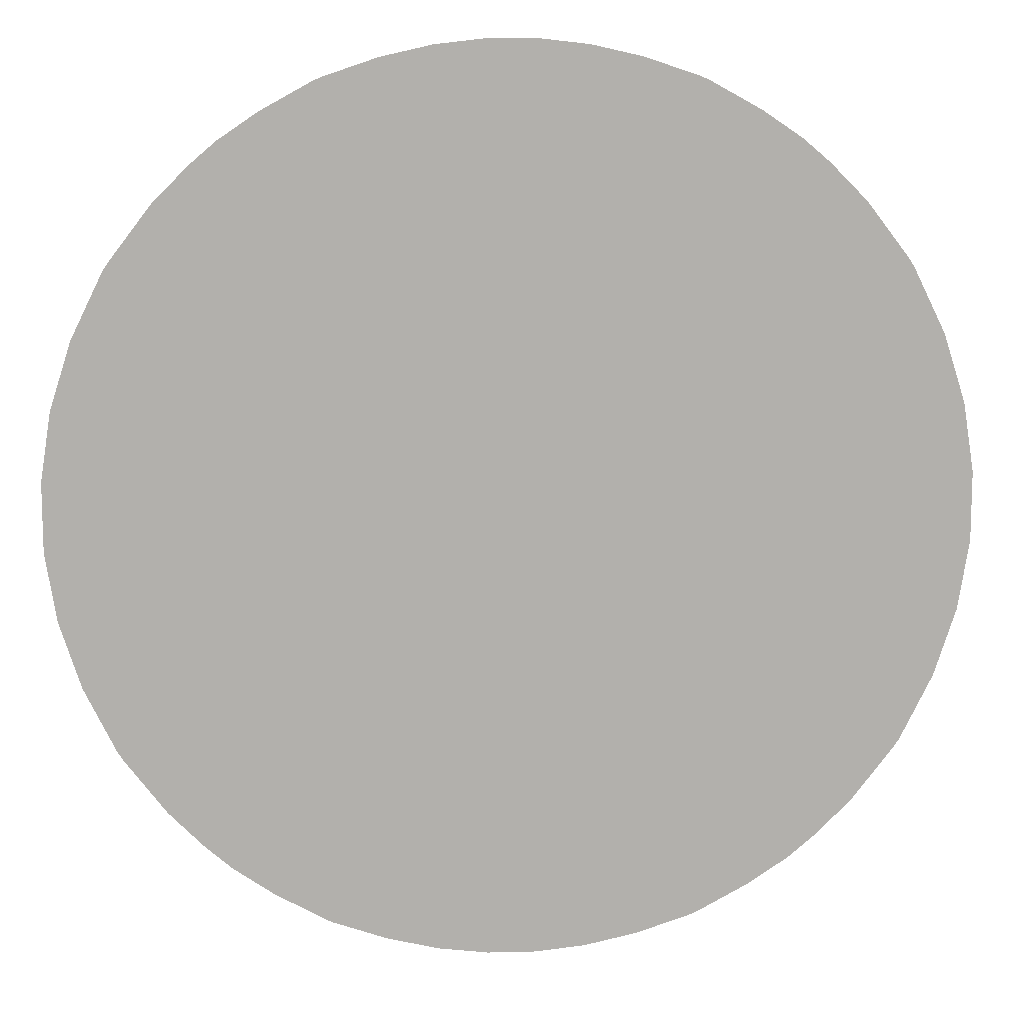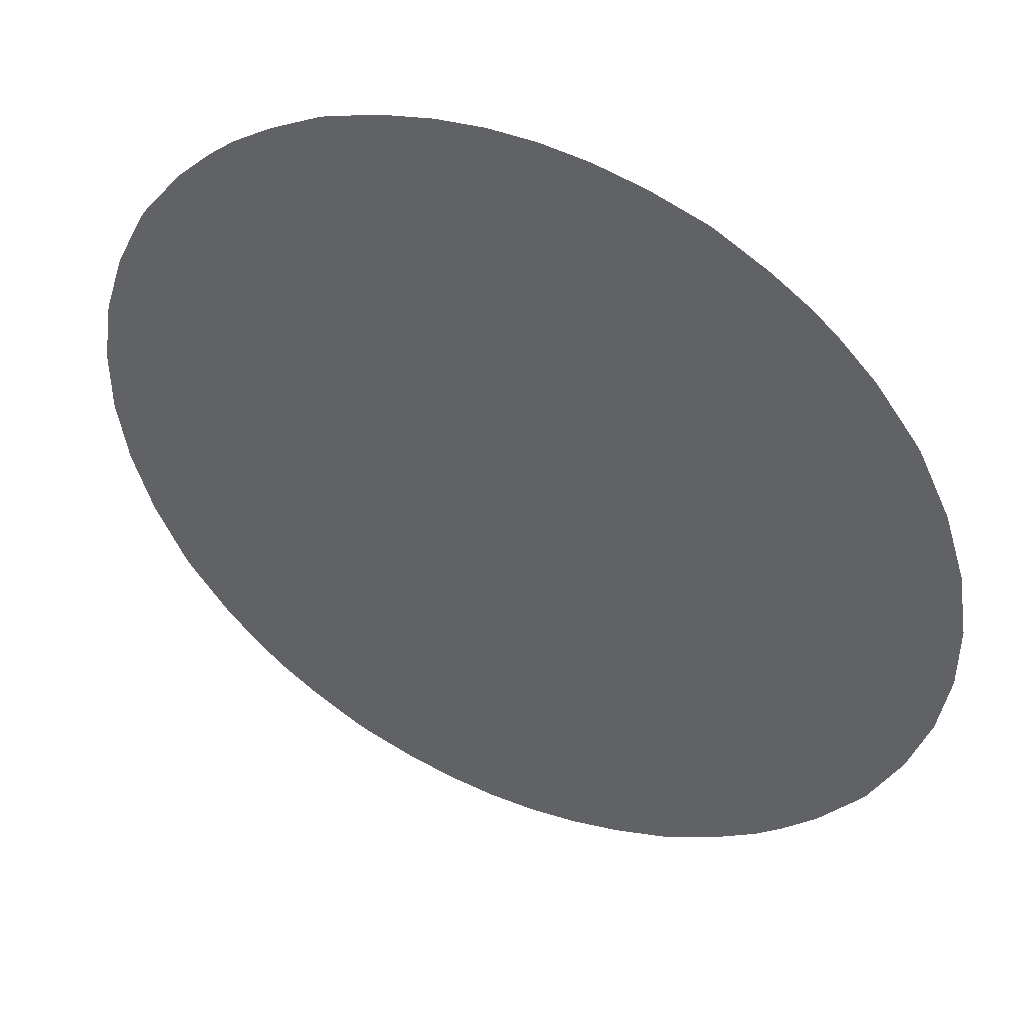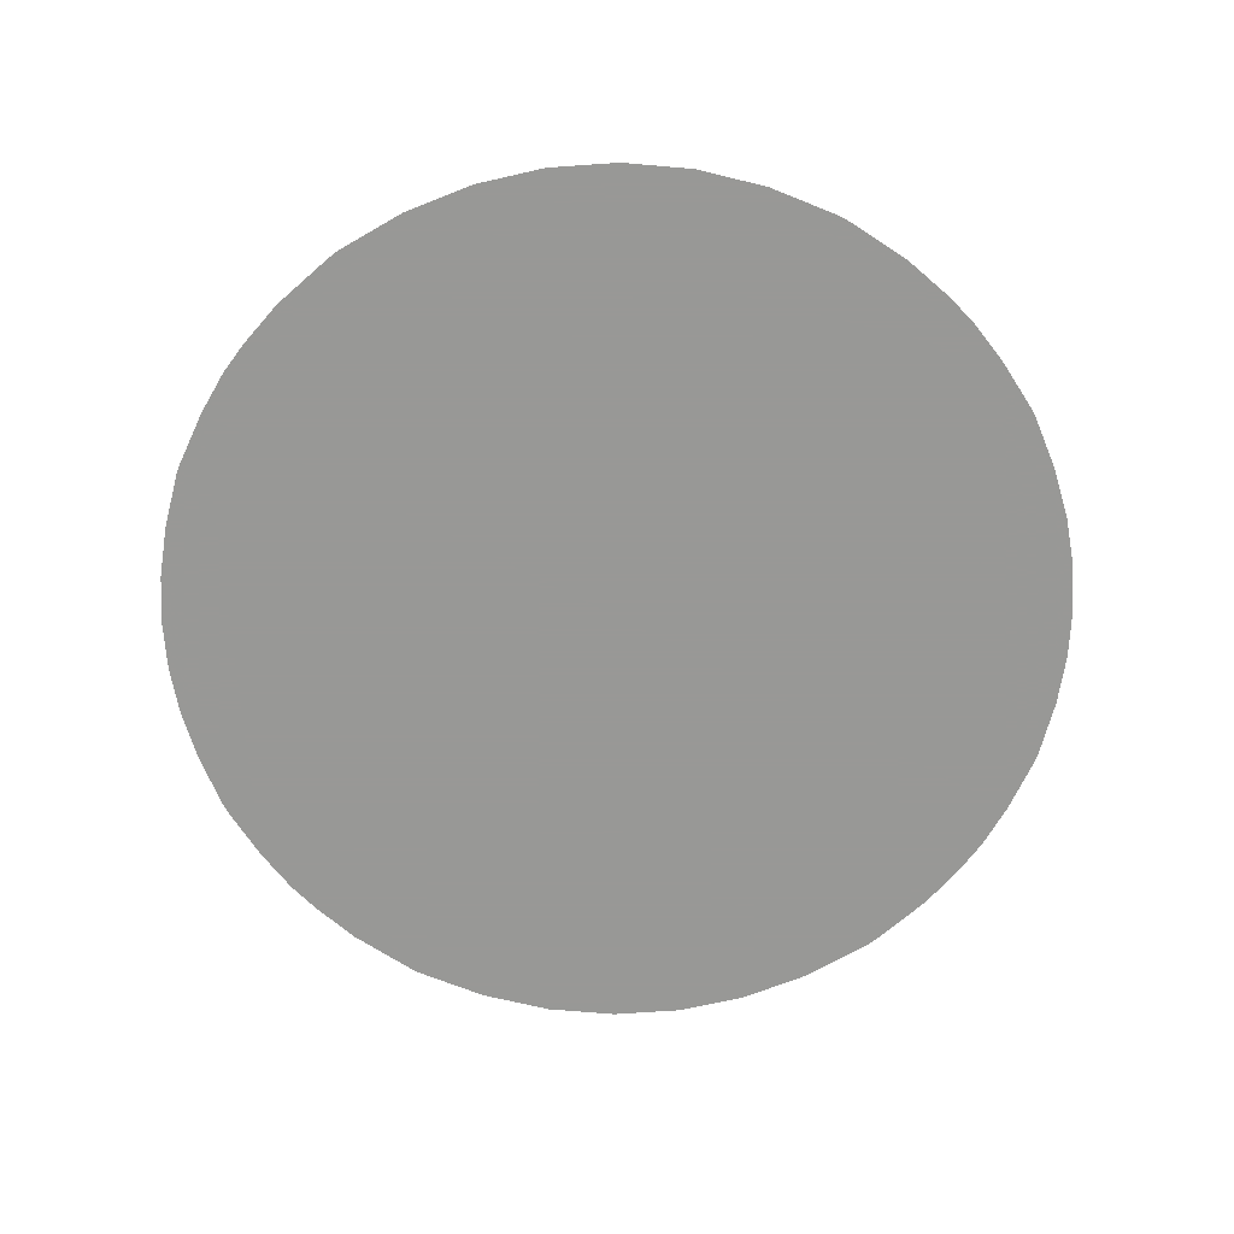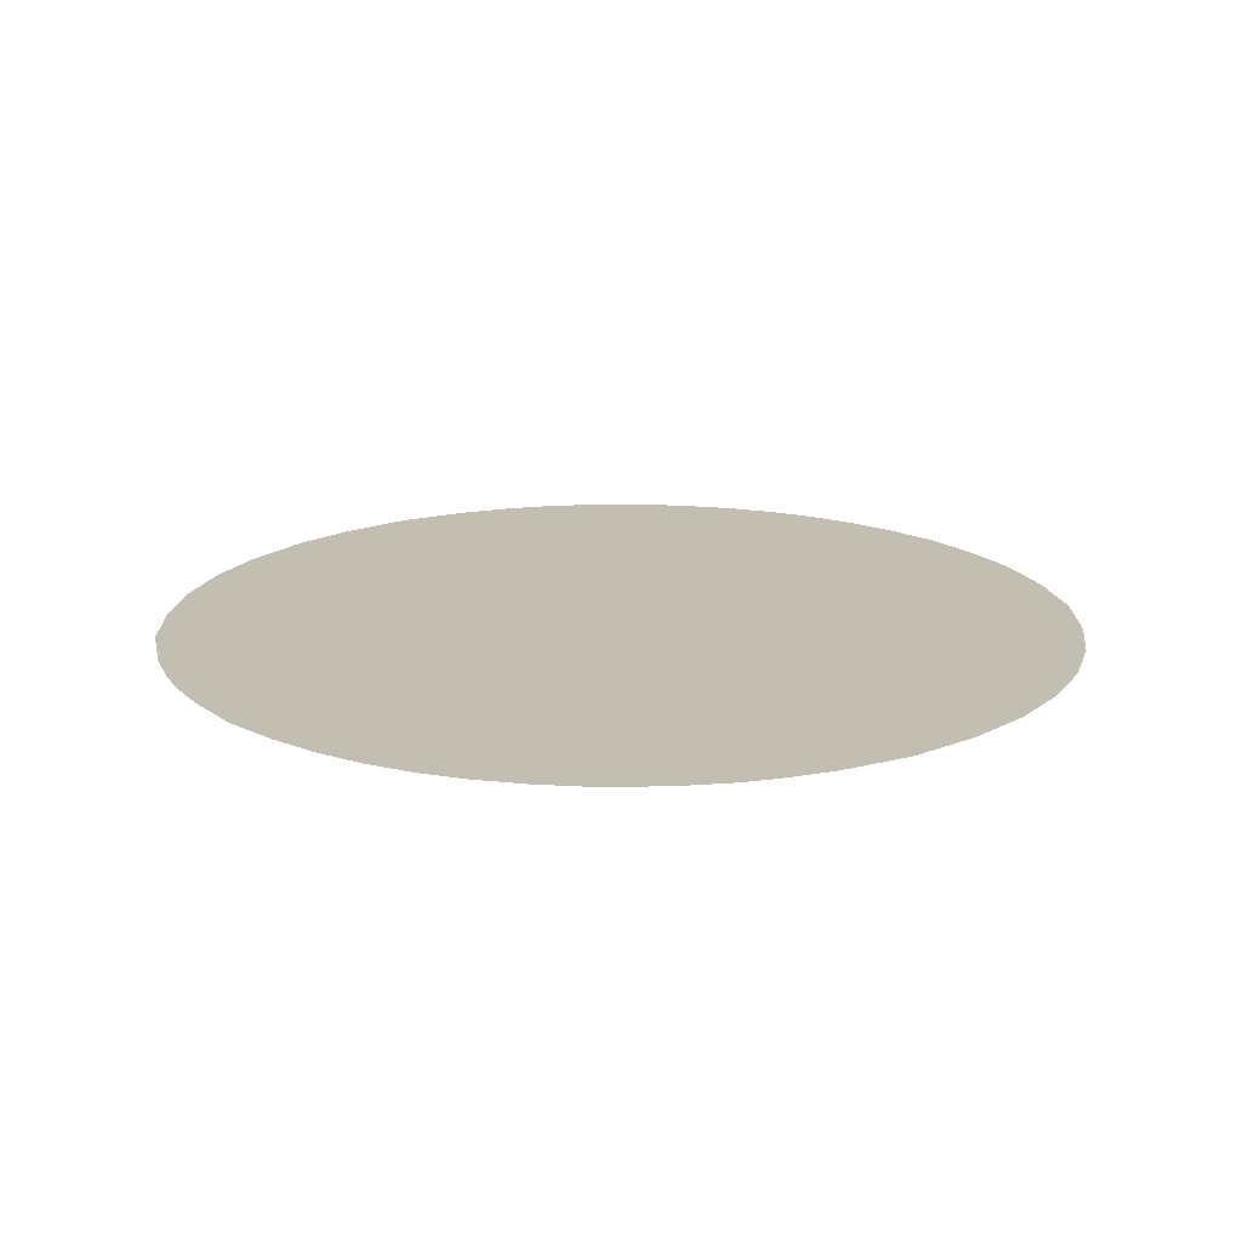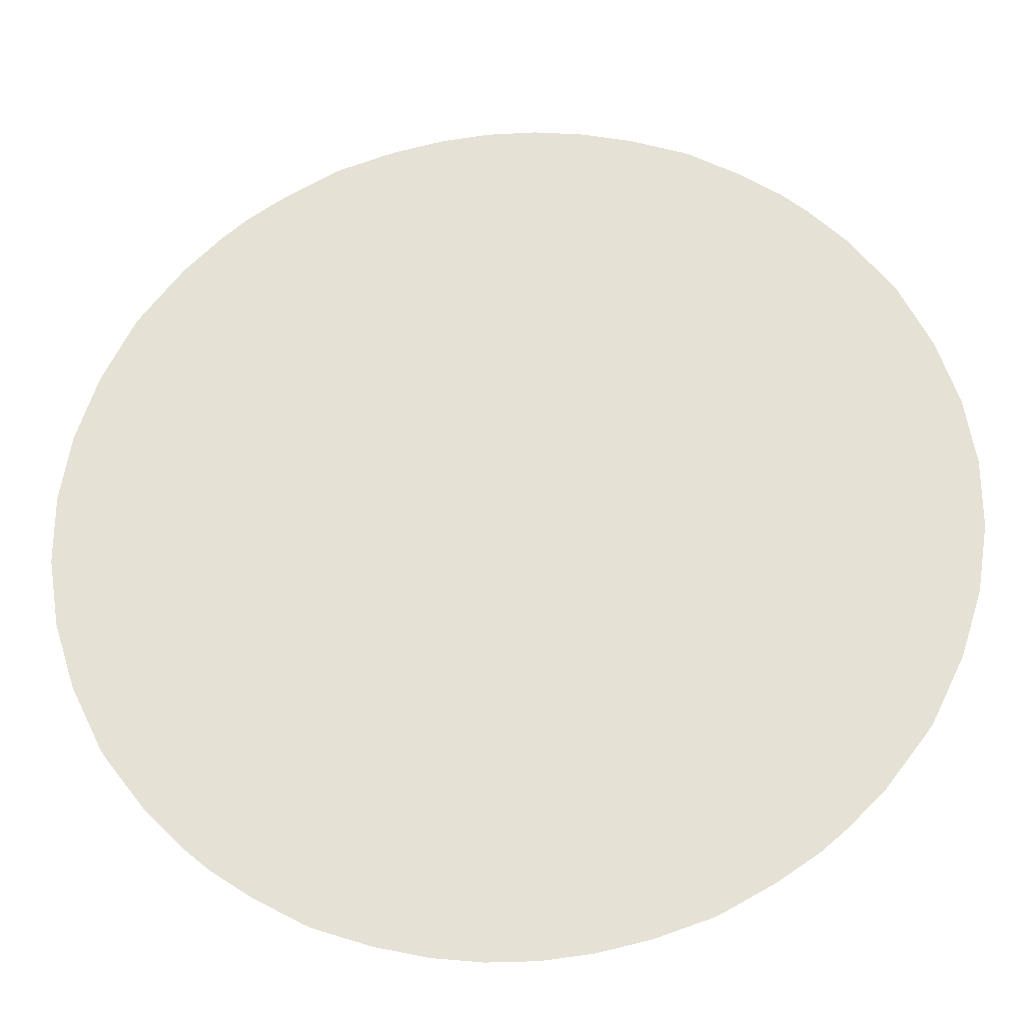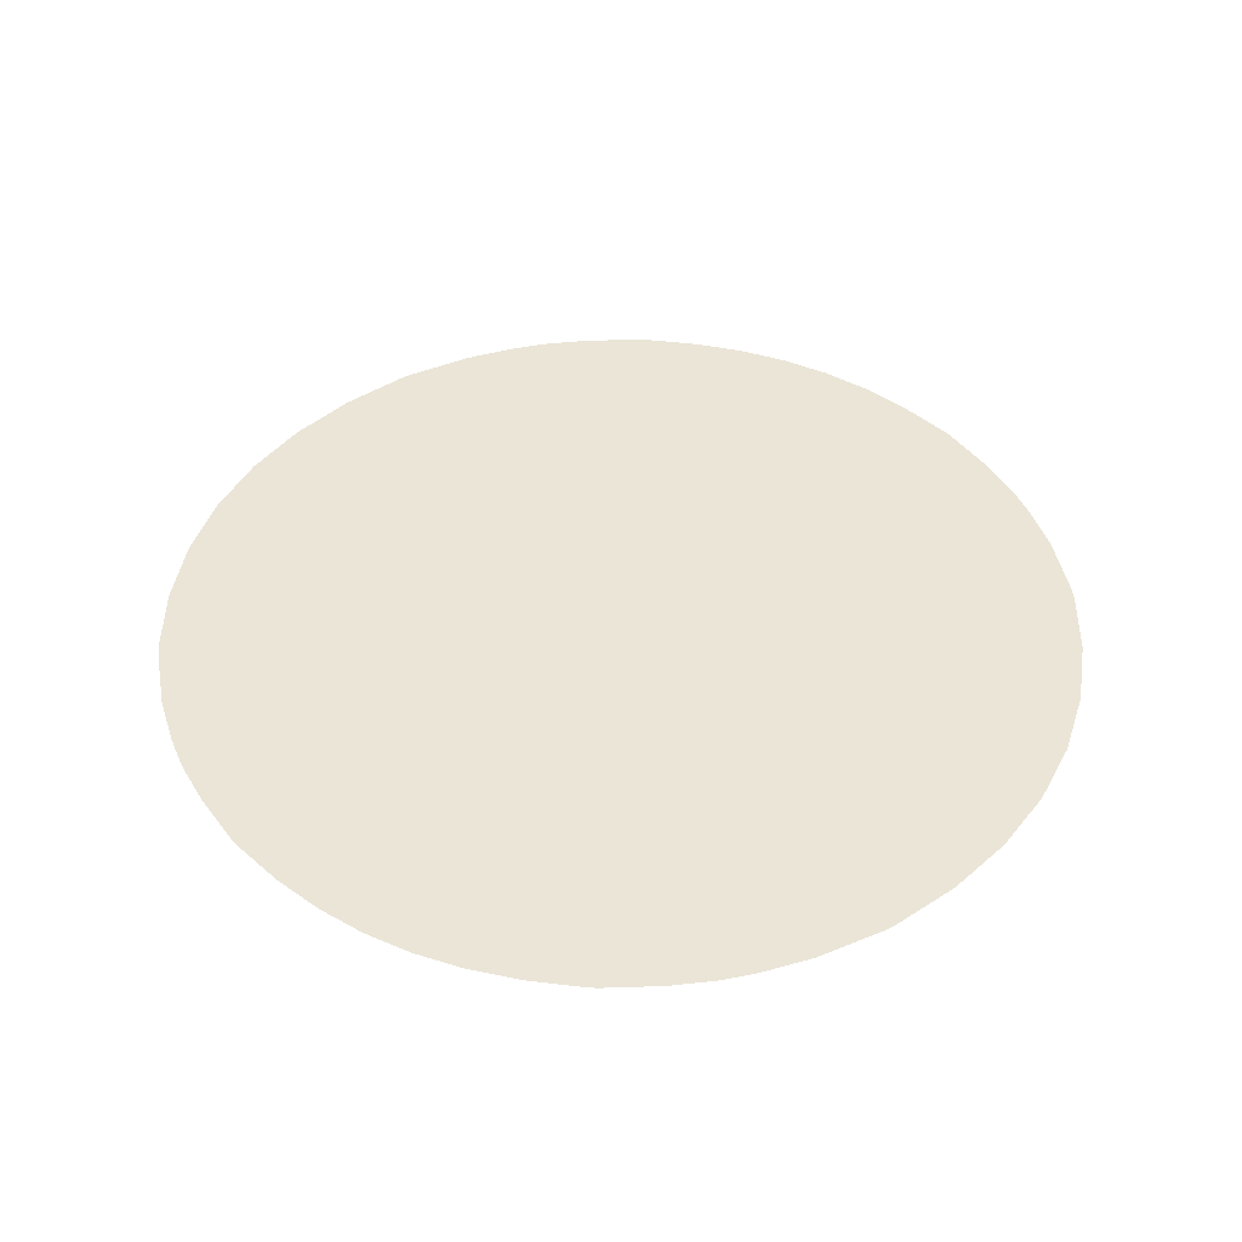
<metadata>
{"format":"obj","ext":"obj","renderer":"f3d","projection":"perspective","resolution":1024,"background":"white","views":[{"elev":11.7,"azim":176.5,"up":"+Y"},{"elev":45.3,"azim":-155.3,"up":"+Y"},{"elev":-68.5,"azim":-86.0,"up":"+Z"},{"elev":17.4,"azim":25.3,"up":"+Z"},{"elev":-28.1,"azim":-175.3,"up":"+Y"},{"elev":44.0,"azim":26.8,"up":"+Z"}]}
</metadata>
<code>
v -49.98 28.66 74.38
v -50.48 29 74.38
v -50.82 29.29 74.38
v -51.27 29.74 74.38
v -51.78 30.41 74.38
v -51.86 30.53 74.38
v -52.26 31.35 74.38
v -52.53 32.19 74.38
v -52.67 33.06 74.38
v -52.67 33.92 74.38
v -52.53 34.78 74.38
v -52.26 35.63 74.38
v -51.86 36.45 74.38
v -51.78 36.56 74.38
v -51.27 37.24 74.38
v -50.82 37.69 74.38
v -50.48 37.98 74.38
v -49.98 38.32 74.38
v -49.35 38.67 74.38
v -49.24 38.71 74.38
v -48.56 38.94 74.38
v -47.92 39.09 74.38
v -47.31 39.16 74.38
v -46.7 39.16 74.38
v -46.08 39.09 74.38
v -45.44 38.94 74.38
v -44.76 38.71 74.38
v -44.66 38.67 74.38
v -44.02 38.32 74.38
v -43.52 37.98 74.38
v -43.19 37.69 74.38
v -42.74 37.24 74.38
v -42.23 36.56 74.38
v -42.15 36.45 74.38
v -41.75 35.63 74.38
v -41.48 34.78 74.38
v -41.34 33.92 74.38
v -41.34 33.06 74.38
v -41.48 32.19 74.38
v -41.75 31.35 74.38
v -42.15 30.53 74.38
v -42.23 30.41 74.38
v -42.74 29.74 74.38
v -43.19 29.29 74.38
v -43.52 29 74.38
v -44.02 28.66 74.38
v -44.66 28.31 74.38
v -44.76 28.26 74.38
v -45.44 28.03 74.38
v -46.08 27.89 74.38
v -46.7 27.82 74.38
v -47.31 27.82 74.38
v -47.92 27.89 74.38
v -48.56 28.03 74.38
v -49.24 28.26 74.38
v -49.35 28.31 74.38
f 2 1 3
f 7 4 3
f 5 4 7
f 1 7 3
f 5 7 6
f 11 8 7
f 10 9 8
f 11 10 8
f 12 11 7
f 1 12 7
f 14 13 12
f 15 14 12
f 16 15 12
f 18 16 12
f 18 17 16
f 1 18 12
f 21 19 18
f 21 20 19
f 26 21 18
f 25 22 26
f 24 23 22
f 25 24 22
f 26 22 21
f 29 26 18
f 29 28 26
f 26 28 27
f 46 29 18
f 31 30 29
f 35 31 29
f 35 32 31
f 35 33 32
f 40 35 46
f 33 35 34
f 39 36 40
f 38 37 39
f 39 37 36
f 40 36 35
f 44 40 46
f 42 41 40
f 43 42 40
f 44 43 40
f 46 35 29
f 46 45 44
f 1 46 18
f 48 47 49
f 49 47 46
f 1 49 46
f 53 50 49
f 52 51 53
f 53 51 50
f 54 53 49
f 1 54 49
f 1 56 54
f 54 56 55

</code>
